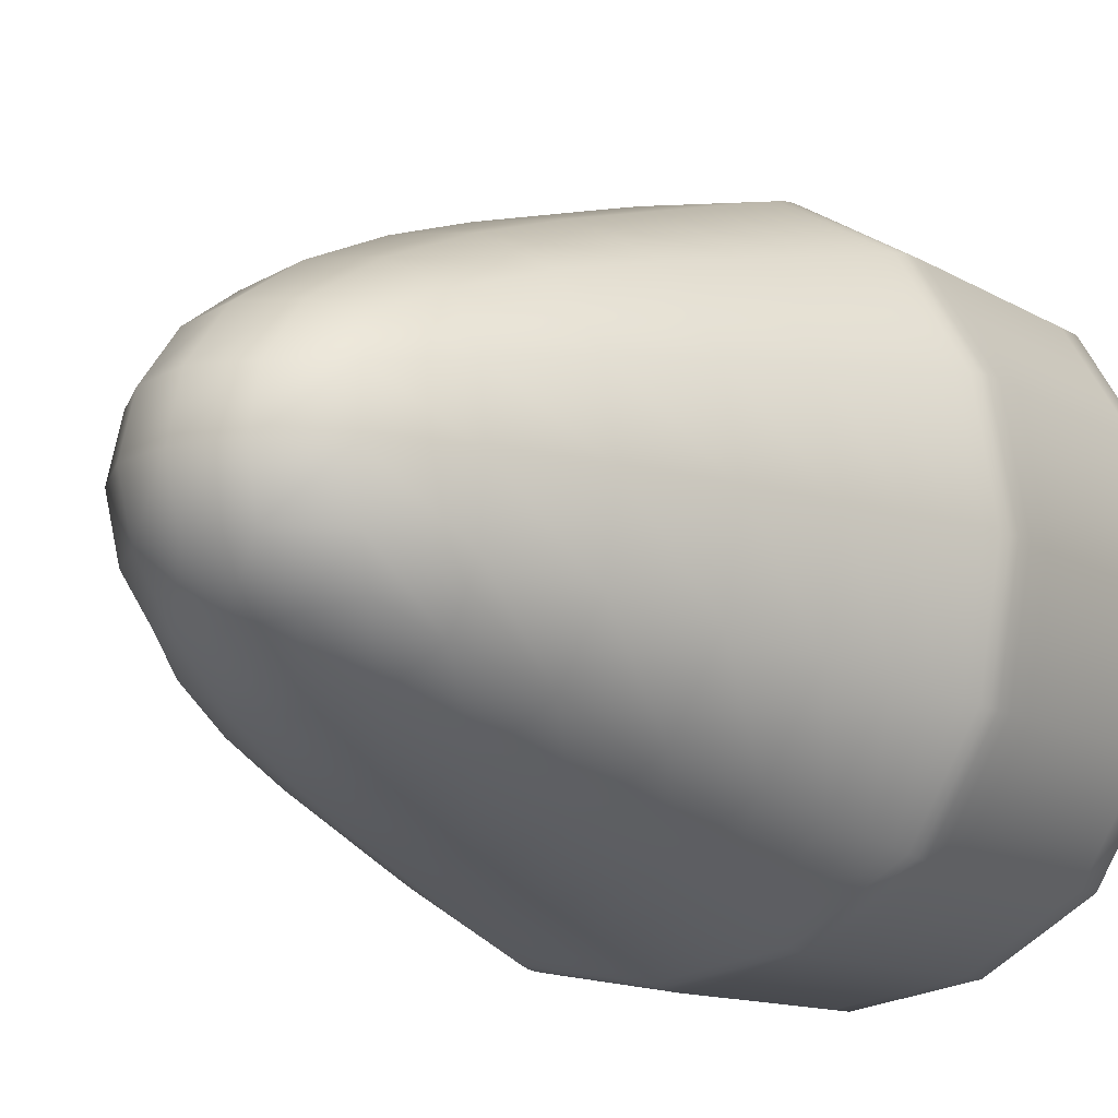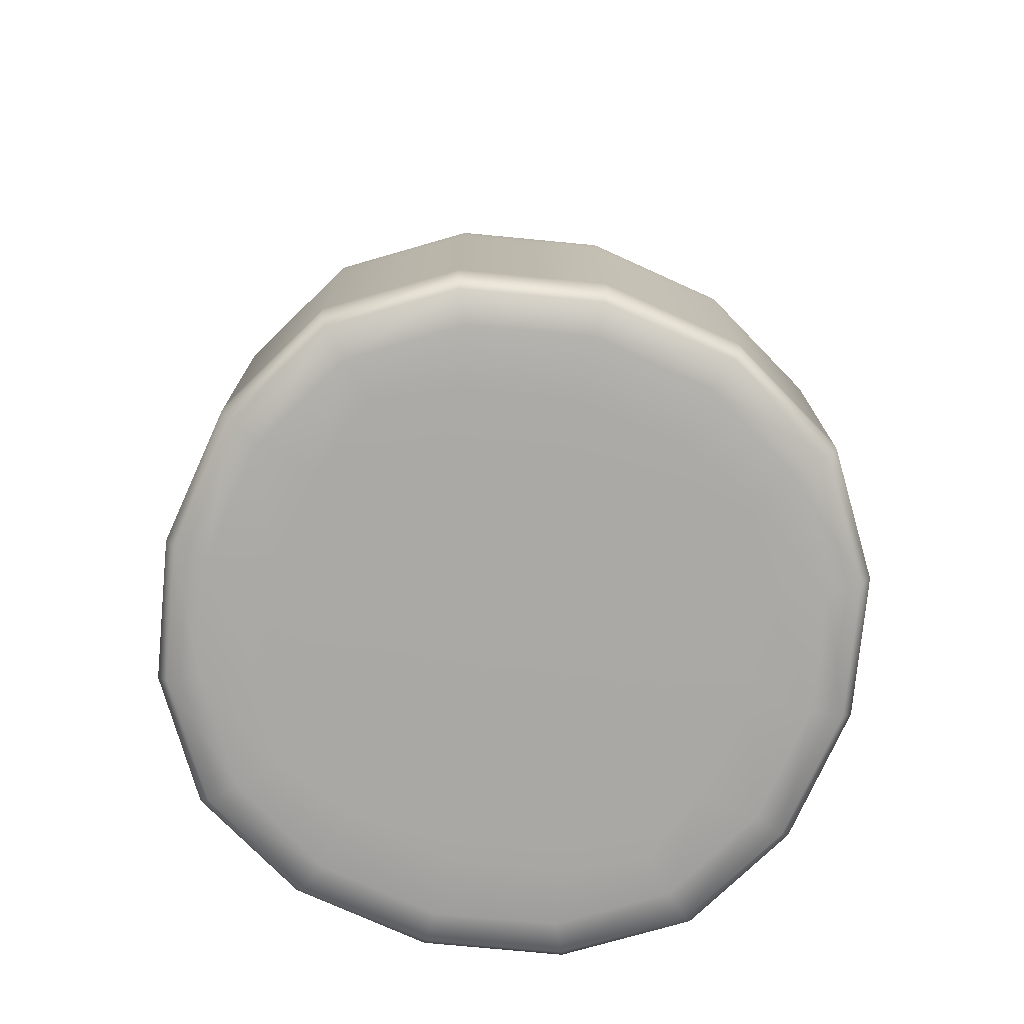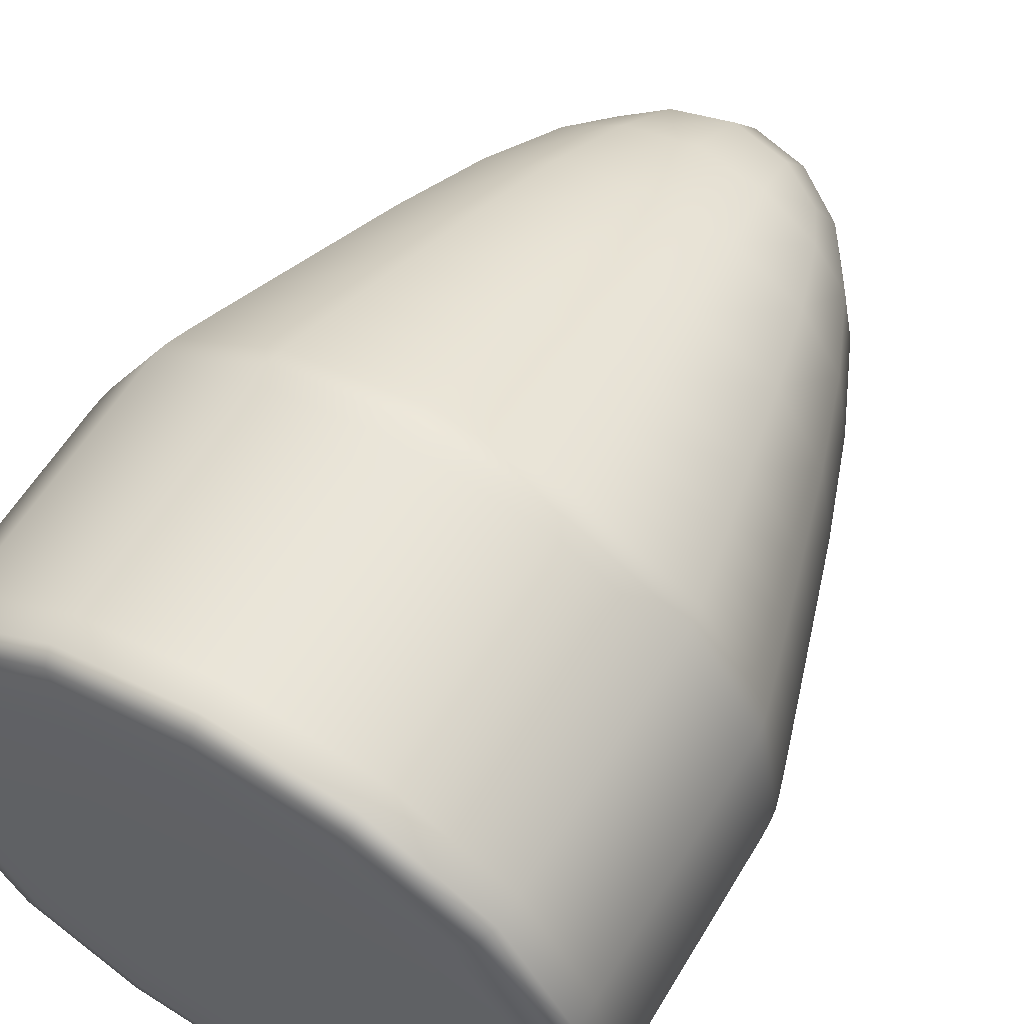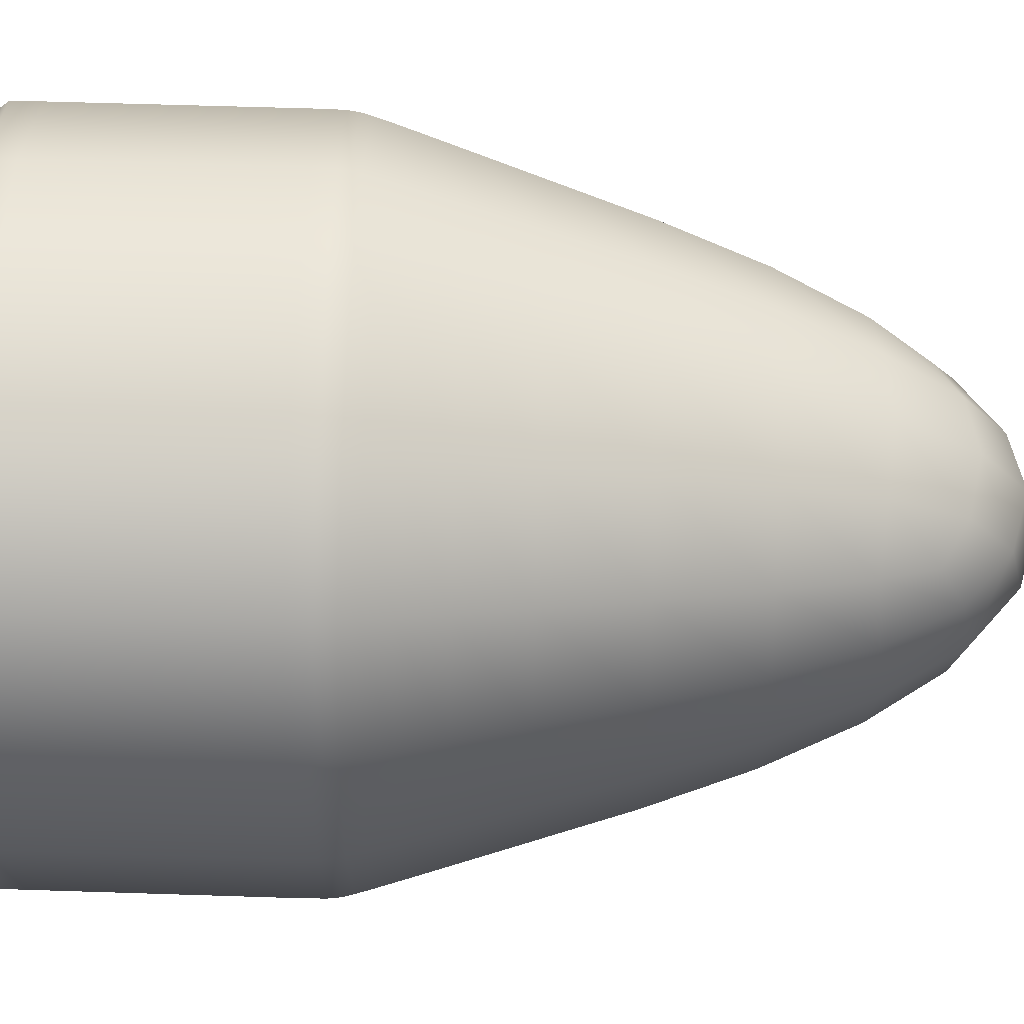
<metadata>
{"format":"obj","ext":"obj","renderer":"f3d","projection":"perspective","resolution":1024,"background":"white","views":[{"elev":-12.2,"azim":-143.6,"up":"+Z"},{"elev":-75.3,"azim":75.1,"up":"+Y"},{"elev":58.5,"azim":30.7,"up":"+Z"},{"elev":59.8,"azim":91.9,"up":"+Z"}]}
</metadata>
<code>
g default
v -0.2546 0.002104 0.2546
v 0.2546 0.002104 0.2546
v -0.142 1.139 0.142
v 0.142 1.139 0.142
v -0.142 1.139 -0.142
v 0.142 1.139 -0.142
v -0.2546 0.002104 -0.2546
v 0.2546 0.002104 -0.2546
v 0.3438 0.07261 -0.3438
v -0.3438 0.07261 -0.3438
v -0.3438 0.07261 0.3438
v 0.3438 0.07261 0.3438
v 0.3388 0.4628 -0.3388
v -0.3388 0.4628 -0.3388
v -0.3388 0.4628 0.3388
v 0.3388 0.4628 0.3388
v 0.2889 0.6734 -0.2889
v -0.2889 0.6734 -0.2889
v -0.2889 0.6734 0.2889
v 0.2889 0.6734 0.2889
v 0.3438 0.3644 -0.3438
v -0.3438 0.3644 -0.3438
v -0.3438 0.3644 0.3438
v 0.3438 0.3644 0.3438
v 0 0.07261 0.4688
v 0.4688 0.07261 0
v -0 0.4628 -0.4619
v 0.3432 0.4314 -0.3432
v 0 0.3644 -0.4688
v -0.3432 0.4314 -0.3432
v -0.4688 0.3644 0
v -0.3432 0.4314 0.3432
v -0.4619 0.4628 0
v 0 0.3644 0.4688
v 0.3432 0.4314 0.3432
v 0 0.4628 0.4619
v 0.4688 0.3644 0
v 0.4619 0.4628 0
v 0.325 0.5227 -0.325
v -0.325 0.5227 -0.325
v -0.325 0.5227 0.325
v 0.325 0.5227 0.325
v 0.3438 0.2179 -0.3438
v -0.3438 0.2179 -0.3438
v -0.3438 0.2179 0.3438
v 0.3438 0.2179 0.3438
v 0 0.6734 0.3939
v 0.2205 0.9409 0.2205
v 0 1.189 0.1663
v -0.2205 0.9409 0.2205
v 0.1663 1.189 0
v 0 1.189 -0.1663
v -0.1663 1.189 0
v 0.2205 0.9409 -0.2205
v 0 0.6734 -0.3939
v -0.2205 0.9409 -0.2205
v 0 0.00153 -0.3216
v 0.3216 0.00153 -0
v 0 0.00153 0.3216
v -0.3216 0.00153 0
v 0.3939 0.6734 0
v -0.3939 0.6734 0
v 0 0.07261 -0.4688
v 0.3327 0.0109 -0.3327
v -0.3327 0.0109 -0.3327
v -0.3327 0.0109 0.3327
v -0.4688 0.07261 0
v 0.3327 0.0109 0.3327
v -0 0.9454 0.299
v 0 1.276 0
v 0 0.9454 -0.299
v 0 0.000521 -0
v 0.299 0.9454 0
v -0.299 0.9454 0
v -0 0.01085 -0.454
v -0.454 0.01085 0
v 0 0.01085 0.454
v 0.454 0.01085 0
v 0 0.4314 -0.4681
v -0.4681 0.4314 0
v -0 0.4314 0.4681
v 0.4681 0.4314 0
v -0 0.5227 -0.4431
v -0.4431 0.5227 0
v 0 0.5227 0.4431
v 0.4431 0.5227 0
v 0 0.2179 -0.4688
v -0.4688 0.2179 0
v 0 0.2179 0.4688
v 0.4688 0.2179 0
v -0.1407 0.802 0.3284
v 0.1407 0.802 0.3284
v 0.09846 1.071 0.2239
v -0.09846 1.071 0.2239
v -0.08224 1.234 0.08224
v 0.08224 1.234 0.08224
v 0.08224 1.234 -0.08224
v -0.08224 1.234 -0.08224
v -0.09846 1.071 -0.2239
v 0.09846 1.071 -0.2239
v 0.1407 0.802 -0.3284
v -0.1407 0.802 -0.3284
v -0.1632 0.001012 -0.1632
v 0.1632 0.001012 -0.1632
v 0.1632 0.001012 0.1632
v -0.1632 0.001012 0.1632
v 0.3284 0.802 0.1407
v 0.3284 0.802 -0.1407
v 0.2239 1.071 -0.09846
v 0.2239 1.071 0.09846
v -0.3284 0.802 -0.1407
v -0.3284 0.802 0.1407
v -0.2239 1.071 0.09846
v -0.2239 1.071 -0.09846
v -0.1875 0.03205 -0.4375
v 0.1875 0.03205 -0.4375
v 0.1632 0.002888 -0.3819
v -0.1632 0.002888 -0.3819
v -0.3819 0.002888 -0.1632
v -0.3819 0.002888 0.1632
v -0.4375 0.03205 0.1875
v -0.4375 0.03205 -0.1875
v -0.1632 0.002888 0.3819
v 0.1632 0.002888 0.3819
v 0.1875 0.03205 0.4375
v -0.1875 0.03205 0.4375
v 0.3819 0.002888 0.1632
v 0.3819 0.002888 -0.1632
v 0.4375 0.03205 -0.1875
v 0.4375 0.03205 0.1875
v -0.1864 0.4475 -0.435
v 0.1864 0.4475 -0.435
v 0.1875 0.4064 -0.4375
v -0.1875 0.4064 -0.4375
v -0.4375 0.4064 -0.1875
v -0.4375 0.4064 0.1875
v -0.435 0.4475 0.1864
v -0.435 0.4475 -0.1864
v -0.1875 0.4064 0.4375
v 0.1875 0.4064 0.4375
v 0.1864 0.4475 0.435
v -0.1864 0.4475 0.435
v 0.4375 0.4064 0.1875
v 0.4375 0.4064 -0.1875
v 0.435 0.4475 -0.1864
v 0.435 0.4475 0.1864
v -0.1694 0.5829 -0.3953
v 0.1694 0.5829 -0.3953
v 0.182 0.4853 -0.4248
v -0.182 0.4853 -0.4248
v -0.4248 0.4853 -0.182
v -0.4248 0.4853 0.182
v -0.3953 0.5829 0.1694
v -0.3953 0.5829 -0.1694
v -0.182 0.4853 0.4248
v 0.182 0.4853 0.4248
v 0.1694 0.5829 0.3953
v -0.1694 0.5829 0.3953
v 0.4248 0.4853 0.182
v 0.4248 0.4853 -0.182
v 0.3953 0.5829 -0.1694
v 0.3953 0.5829 0.1694
v -0.1875 0.2973 -0.4375
v 0.1875 0.2973 -0.4375
v 0.1875 0.1388 -0.4375
v -0.1875 0.1388 -0.4375
v -0.4375 0.1388 -0.1875
v -0.4375 0.1388 0.1875
v -0.4375 0.2973 0.1875
v -0.4375 0.2973 -0.1875
v -0.1875 0.1388 0.4375
v 0.1875 0.1388 0.4375
v 0.1875 0.2973 0.4375
v -0.1875 0.2973 0.4375
v 0.4375 0.1388 0.1875
v 0.4375 0.1388 -0.1875
v 0.4375 0.2973 -0.1875
v 0.4375 0.2973 0.1875
v 0 0.802 0.3518
v 0.1205 0.9432 0.2797
v 0 1.08 0.2374
v -0.1205 0.9432 0.2797
v -0 1.254 0.0856
v 0.0856 1.254 0
v 0 1.254 -0.0856
v -0.0856 1.254 0
v -0 1.08 -0.2374
v 0.1205 0.9432 -0.2797
v 0 0.802 -0.3518
v -0.1205 0.9432 -0.2797
v -0 0.000774 -0.1753
v 0.1753 0.000774 -0
v 0 0.000774 0.1753
v -0.1753 0.000774 0
v 0.3518 0.802 0
v 0.2797 0.9432 -0.1205
v 0.2374 1.08 0
v 0.2797 0.9432 0.1205
v -0.3518 0.802 0
v -0.2797 0.9432 0.1205
v -0.2374 1.08 0
v -0.2797 0.9432 -0.1205
v 0 0.03205 -0.4688
v 0.1814 0.01088 -0.4236
v 0 0.002784 -0.4097
v -0.1814 0.01088 -0.4236
v -0.4097 0.002784 -0
v -0.4236 0.01088 0.1814
v -0.4688 0.03205 0
v -0.4236 0.01088 -0.1814
v -0 0.002784 0.4097
v 0.1814 0.01088 0.4236
v 0 0.03205 0.4688
v -0.1814 0.01088 0.4236
v 0.4097 0.002784 0
v 0.4236 0.01088 -0.1814
v 0.4688 0.03205 0
v 0.4236 0.01088 0.1814
v 0 0.4475 -0.466
v 0.1872 0.4314 -0.4369
v 0 0.4064 -0.4688
v -0.1872 0.4314 -0.4369
v -0.4688 0.4064 0
v -0.4369 0.4314 0.1872
v -0.466 0.4475 0
v -0.4369 0.4314 -0.1872
v 0 0.4064 0.4688
v 0.1872 0.4314 0.4369
v -0 0.4475 0.466
v -0.1872 0.4314 0.4369
v 0.4688 0.4064 0
v 0.4369 0.4314 -0.1872
v 0.466 0.4475 0
v 0.4369 0.4314 0.1872
v 0 0.5829 -0.4236
v 0.1773 0.5227 -0.4136
v 0 0.4853 -0.4551
v -0.1773 0.5227 -0.4136
v -0.4551 0.4853 0
v -0.4136 0.5227 0.1773
v -0.4236 0.5829 0
v -0.4136 0.5227 -0.1773
v 0 0.4853 0.4551
v 0.1773 0.5227 0.4136
v 0 0.5829 0.4236
v -0.1773 0.5227 0.4136
v 0.4551 0.4853 0
v 0.4136 0.5227 -0.1773
v 0.4236 0.5829 0
v 0.4136 0.5227 0.1773
v 0 0.2973 -0.4688
v 0.1875 0.2179 -0.4375
v 0 0.1388 -0.4688
v -0.1875 0.2179 -0.4375
v -0.4688 0.1388 0
v -0.4375 0.2179 0.1875
v -0.4688 0.2973 0
v -0.4375 0.2179 -0.1875
v 0 0.1388 0.4688
v 0.1875 0.2179 0.4375
v 0 0.2973 0.4688
v -0.1875 0.2179 0.4375
v 0.4688 0.1388 0
v 0.4375 0.2179 -0.1875
v 0.4688 0.2973 0
v 0.4375 0.2179 0.1875
v -0.1576 0.6734 0.3677
v 0.1576 0.6734 0.3677
v 0.258 0.802 0.258
v 0.179 1.062 0.179
v 0.08293 1.172 0.1588
v -0.08293 1.172 0.1588
v -0.179 1.062 0.179
v -0.258 0.802 0.258
v 0.1588 1.172 0.08293
v 0.1588 1.172 -0.08293
v 0.08293 1.172 -0.1588
v -0.08293 1.172 -0.1588
v -0.1588 1.172 -0.08293
v -0.1588 1.172 0.08293
v 0.179 1.062 -0.179
v 0.258 0.802 -0.258
v 0.1576 0.6734 -0.3677
v -0.1576 0.6734 -0.3677
v -0.258 0.802 -0.258
v -0.179 1.062 -0.179
v -0.151 0.00172 -0.2995
v 0.151 0.00172 -0.2995
v 0.2995 0.00172 -0.151
v 0.2995 0.00172 0.151
v 0.151 0.00172 0.2995
v -0.151 0.00172 0.2995
v -0.2995 0.00172 0.151
v -0.2995 0.00172 -0.151
v 0.3677 0.6734 0.1576
v 0.3677 0.6734 -0.1576
v -0.3677 0.6734 -0.1576
v -0.3677 0.6734 0.1576
v -0.1875 0.07261 -0.4375
v 0.1875 0.07261 -0.4375
v 0.3438 0.03205 -0.3438
v 0.2995 0.002993 -0.2995
v -0.2995 0.002993 -0.2995
v -0.3438 0.03205 -0.3438
v -0.2995 0.002993 0.2995
v -0.3438 0.03205 0.3438
v -0.4375 0.07261 0.1875
v -0.4375 0.07261 -0.1875
v 0.2995 0.002993 0.2995
v 0.3438 0.03205 0.3438
v 0.1875 0.07261 0.4375
v -0.1875 0.07261 0.4375
v 0.4375 0.07261 -0.1875
v 0.4375 0.07261 0.1875
v -0.1848 0.4628 -0.4311
v 0.1848 0.4628 -0.4311
v 0.3417 0.4475 -0.3417
v 0.3438 0.4064 -0.3438
v 0.1875 0.3644 -0.4375
v -0.1875 0.3644 -0.4375
v -0.3438 0.4064 -0.3438
v -0.3417 0.4475 -0.3417
v -0.4375 0.3644 -0.1875
v -0.4375 0.3644 0.1875
v -0.3438 0.4064 0.3438
v -0.3417 0.4475 0.3417
v -0.4311 0.4628 0.1848
v -0.4311 0.4628 -0.1848
v -0.1875 0.3644 0.4375
v 0.1875 0.3644 0.4375
v 0.3438 0.4064 0.3438
v 0.3417 0.4475 0.3417
v 0.1848 0.4628 0.4311
v -0.1848 0.4628 0.4311
v 0.4375 0.3644 0.1875
v 0.4375 0.3644 -0.1875
v 0.4311 0.4628 -0.1848
v 0.4311 0.4628 0.1848
v 0.3106 0.5829 -0.3106
v 0.3338 0.4853 -0.3338
v -0.3338 0.4853 -0.3338
v -0.3106 0.5829 -0.3106
v -0.3338 0.4853 0.3338
v -0.3106 0.5829 0.3106
v 0.3338 0.4853 0.3338
v 0.3106 0.5829 0.3106
v 0.3438 0.2973 -0.3438
v 0.3438 0.1388 -0.3438
v -0.3438 0.1388 -0.3438
v -0.3438 0.2973 -0.3438
v -0.3438 0.1388 0.3438
v -0.3438 0.2973 0.3438
v 0.3438 0.1388 0.3438
v 0.3438 0.2973 0.3438
g pCube1
f 19 267 91 274
f 267 47 179 91
f 91 179 69 182
f 274 91 182 50
f 47 268 92 179
f 268 20 269 92
f 92 269 48 180
f 179 92 180 69
f 69 180 93 181
f 180 48 270 93
f 93 270 4 271
f 181 93 271 49
f 50 182 94 273
f 182 69 181 94
f 94 181 49 272
f 273 94 272 3
f 3 272 95 280
f 272 49 183 95
f 95 183 70 186
f 280 95 186 53
f 49 271 96 183
f 271 4 275 96
f 96 275 51 184
f 183 96 184 70
f 70 184 97 185
f 184 51 276 97
f 97 276 6 277
f 185 97 277 52
f 53 186 98 279
f 186 70 185 98
f 98 185 52 278
f 279 98 278 5
f 5 278 99 286
f 278 52 187 99
f 99 187 71 190
f 286 99 190 56
f 52 277 100 187
f 277 6 281 100
f 100 281 54 188
f 187 100 188 71
f 71 188 101 189
f 188 54 282 101
f 101 282 17 283
f 189 101 283 55
f 56 190 102 285
f 190 71 189 102
f 102 189 55 284
f 285 102 284 18
f 7 287 103 294
f 287 57 191 103
f 103 191 72 194
f 294 103 194 60
f 57 288 104 191
f 288 8 289 104
f 104 289 58 192
f 191 104 192 72
f 72 192 105 193
f 192 58 290 105
f 105 290 2 291
f 193 105 291 59
f 60 194 106 293
f 194 72 193 106
f 106 193 59 292
f 293 106 292 1
f 20 295 107 269
f 295 61 195 107
f 107 195 73 198
f 269 107 198 48
f 61 296 108 195
f 296 17 282 108
f 108 282 54 196
f 195 108 196 73
f 73 196 109 197
f 196 54 281 109
f 109 281 6 276
f 197 109 276 51
f 48 198 110 270
f 198 73 197 110
f 110 197 51 275
f 270 110 275 4
f 18 297 111 285
f 297 62 199 111
f 111 199 74 202
f 285 111 202 56
f 62 298 112 199
f 298 19 274 112
f 112 274 50 200
f 199 112 200 74
f 74 200 113 201
f 200 50 273 113
f 113 273 3 280
f 201 113 280 53
f 56 202 114 286
f 202 74 201 114
f 114 201 53 279
f 286 114 279 5
f 10 299 115 304
f 299 63 203 115
f 115 203 75 206
f 304 115 206 65
f 63 300 116 203
f 300 9 301 116
f 116 301 64 204
f 203 116 204 75
f 75 204 117 205
f 204 64 302 117
f 117 302 8 288
f 205 117 288 57
f 65 206 118 303
f 206 75 205 118
f 118 205 57 287
f 303 118 287 7
f 7 294 119 303
f 294 60 207 119
f 119 207 76 210
f 303 119 210 65
f 60 293 120 207
f 293 1 305 120
f 120 305 66 208
f 207 120 208 76
f 76 208 121 209
f 208 66 306 121
f 121 306 11 307
f 209 121 307 67
f 65 210 122 304
f 210 76 209 122
f 122 209 67 308
f 304 122 308 10
f 1 292 123 305
f 292 59 211 123
f 123 211 77 214
f 305 123 214 66
f 59 291 124 211
f 291 2 309 124
f 124 309 68 212
f 211 124 212 77
f 77 212 125 213
f 212 68 310 125
f 125 310 12 311
f 213 125 311 25
f 66 214 126 306
f 214 77 213 126
f 126 213 25 312
f 306 126 312 11
f 2 290 127 309
f 290 58 215 127
f 127 215 78 218
f 309 127 218 68
f 58 289 128 215
f 289 8 302 128
f 128 302 64 216
f 215 128 216 78
f 78 216 129 217
f 216 64 301 129
f 129 301 9 313
f 217 129 313 26
f 68 218 130 310
f 218 78 217 130
f 130 217 26 314
f 310 130 314 12
f 14 315 131 322
f 315 27 219 131
f 131 219 79 222
f 322 131 222 30
f 27 316 132 219
f 316 13 317 132
f 132 317 28 220
f 219 132 220 79
f 79 220 133 221
f 220 28 318 133
f 133 318 21 319
f 221 133 319 29
f 30 222 134 321
f 222 79 221 134
f 134 221 29 320
f 321 134 320 22
f 22 323 135 321
f 323 31 223 135
f 135 223 80 226
f 321 135 226 30
f 31 324 136 223
f 324 23 325 136
f 136 325 32 224
f 223 136 224 80
f 80 224 137 225
f 224 32 326 137
f 137 326 15 327
f 225 137 327 33
f 30 226 138 322
f 226 80 225 138
f 138 225 33 328
f 322 138 328 14
f 23 329 139 325
f 329 34 227 139
f 139 227 81 230
f 325 139 230 32
f 34 330 140 227
f 330 24 331 140
f 140 331 35 228
f 227 140 228 81
f 81 228 141 229
f 228 35 332 141
f 141 332 16 333
f 229 141 333 36
f 32 230 142 326
f 230 81 229 142
f 142 229 36 334
f 326 142 334 15
f 24 335 143 331
f 335 37 231 143
f 143 231 82 234
f 331 143 234 35
f 37 336 144 231
f 336 21 318 144
f 144 318 28 232
f 231 144 232 82
f 82 232 145 233
f 232 28 317 145
f 145 317 13 337
f 233 145 337 38
f 35 234 146 332
f 234 82 233 146
f 146 233 38 338
f 332 146 338 16
f 18 284 147 342
f 284 55 235 147
f 147 235 83 238
f 342 147 238 40
f 55 283 148 235
f 283 17 339 148
f 148 339 39 236
f 235 148 236 83
f 83 236 149 237
f 236 39 340 149
f 149 340 13 316
f 237 149 316 27
f 40 238 150 341
f 238 83 237 150
f 150 237 27 315
f 341 150 315 14
f 14 328 151 341
f 328 33 239 151
f 151 239 84 242
f 341 151 242 40
f 33 327 152 239
f 327 15 343 152
f 152 343 41 240
f 239 152 240 84
f 84 240 153 241
f 240 41 344 153
f 153 344 19 298
f 241 153 298 62
f 40 242 154 342
f 242 84 241 154
f 154 241 62 297
f 342 154 297 18
f 15 334 155 343
f 334 36 243 155
f 155 243 85 246
f 343 155 246 41
f 36 333 156 243
f 333 16 345 156
f 156 345 42 244
f 243 156 244 85
f 85 244 157 245
f 244 42 346 157
f 157 346 20 268
f 245 157 268 47
f 41 246 158 344
f 246 85 245 158
f 158 245 47 267
f 344 158 267 19
f 16 338 159 345
f 338 38 247 159
f 159 247 86 250
f 345 159 250 42
f 38 337 160 247
f 337 13 340 160
f 160 340 39 248
f 247 160 248 86
f 86 248 161 249
f 248 39 339 161
f 161 339 17 296
f 249 161 296 61
f 42 250 162 346
f 250 86 249 162
f 162 249 61 295
f 346 162 295 20
f 22 320 163 350
f 320 29 251 163
f 163 251 87 254
f 350 163 254 44
f 29 319 164 251
f 319 21 347 164
f 164 347 43 252
f 251 164 252 87
f 87 252 165 253
f 252 43 348 165
f 165 348 9 300
f 253 165 300 63
f 44 254 166 349
f 254 87 253 166
f 166 253 63 299
f 349 166 299 10
f 10 308 167 349
f 308 67 255 167
f 167 255 88 258
f 349 167 258 44
f 67 307 168 255
f 307 11 351 168
f 168 351 45 256
f 255 168 256 88
f 88 256 169 257
f 256 45 352 169
f 169 352 23 324
f 257 169 324 31
f 44 258 170 350
f 258 88 257 170
f 170 257 31 323
f 350 170 323 22
f 11 312 171 351
f 312 25 259 171
f 171 259 89 262
f 351 171 262 45
f 25 311 172 259
f 311 12 353 172
f 172 353 46 260
f 259 172 260 89
f 89 260 173 261
f 260 46 354 173
f 173 354 24 330
f 261 173 330 34
f 45 262 174 352
f 262 89 261 174
f 174 261 34 329
f 352 174 329 23
f 12 314 175 353
f 314 26 263 175
f 175 263 90 266
f 353 175 266 46
f 26 313 176 263
f 313 9 348 176
f 176 348 43 264
f 263 176 264 90
f 90 264 177 265
f 264 43 347 177
f 177 347 21 336
f 265 177 336 37
f 46 266 178 354
f 266 90 265 178
f 178 265 37 335
f 354 178 335 24

</code>
